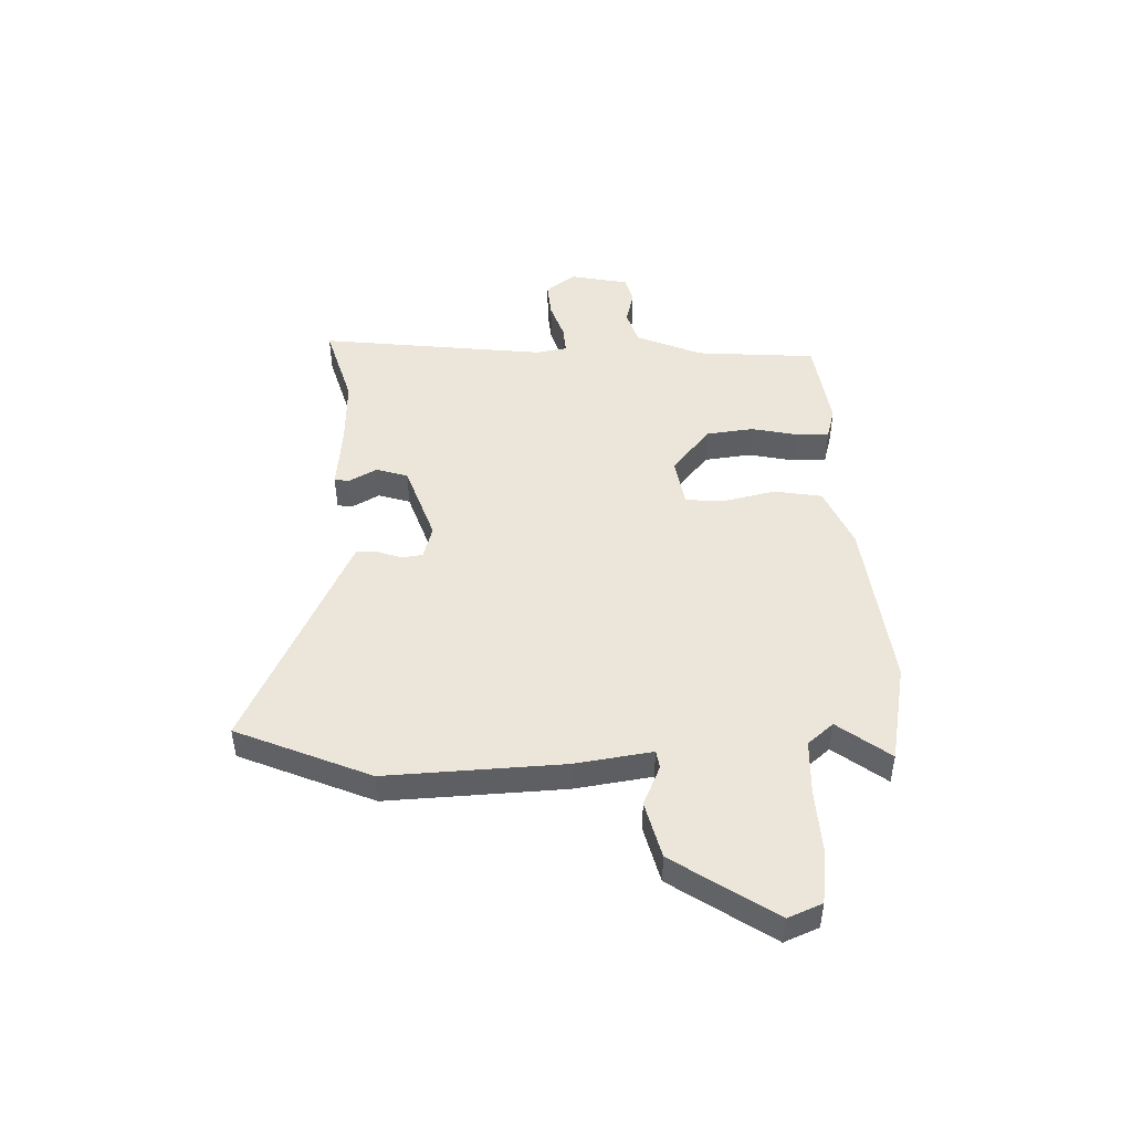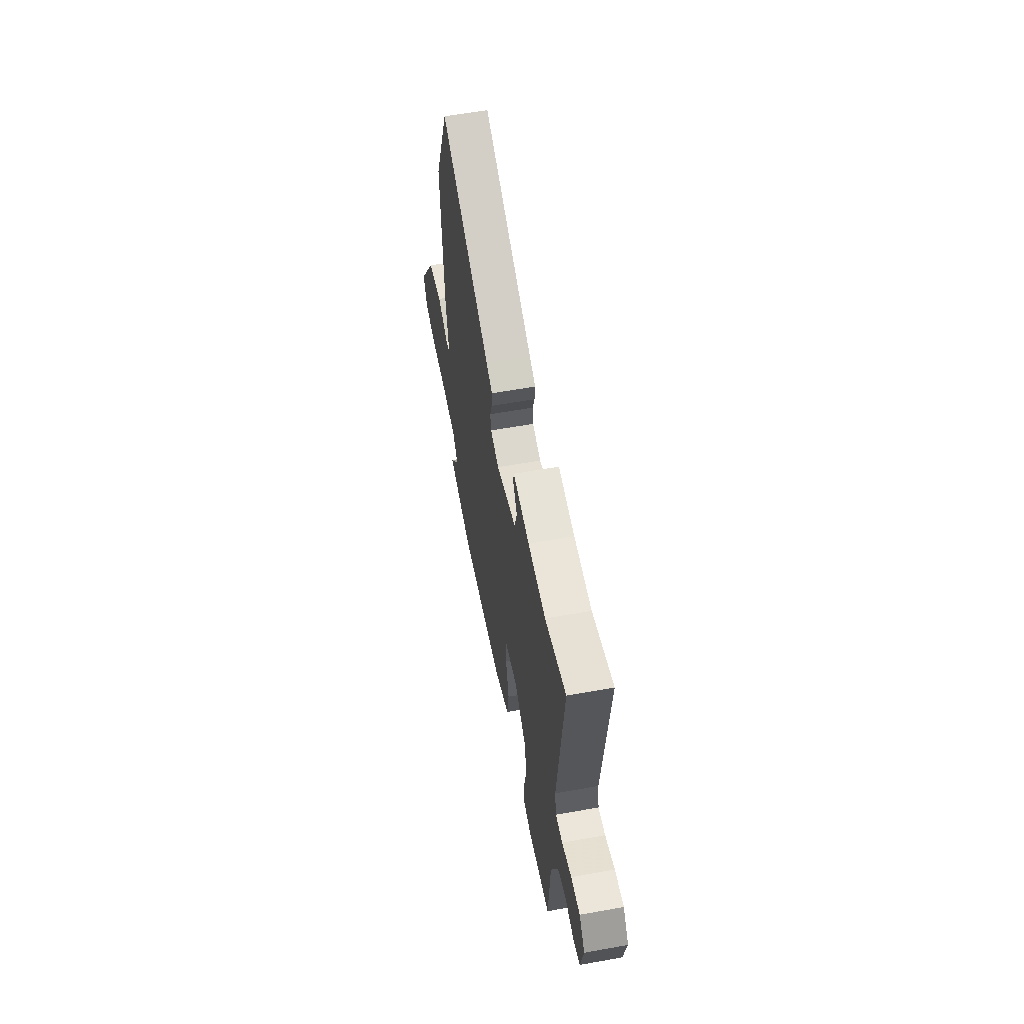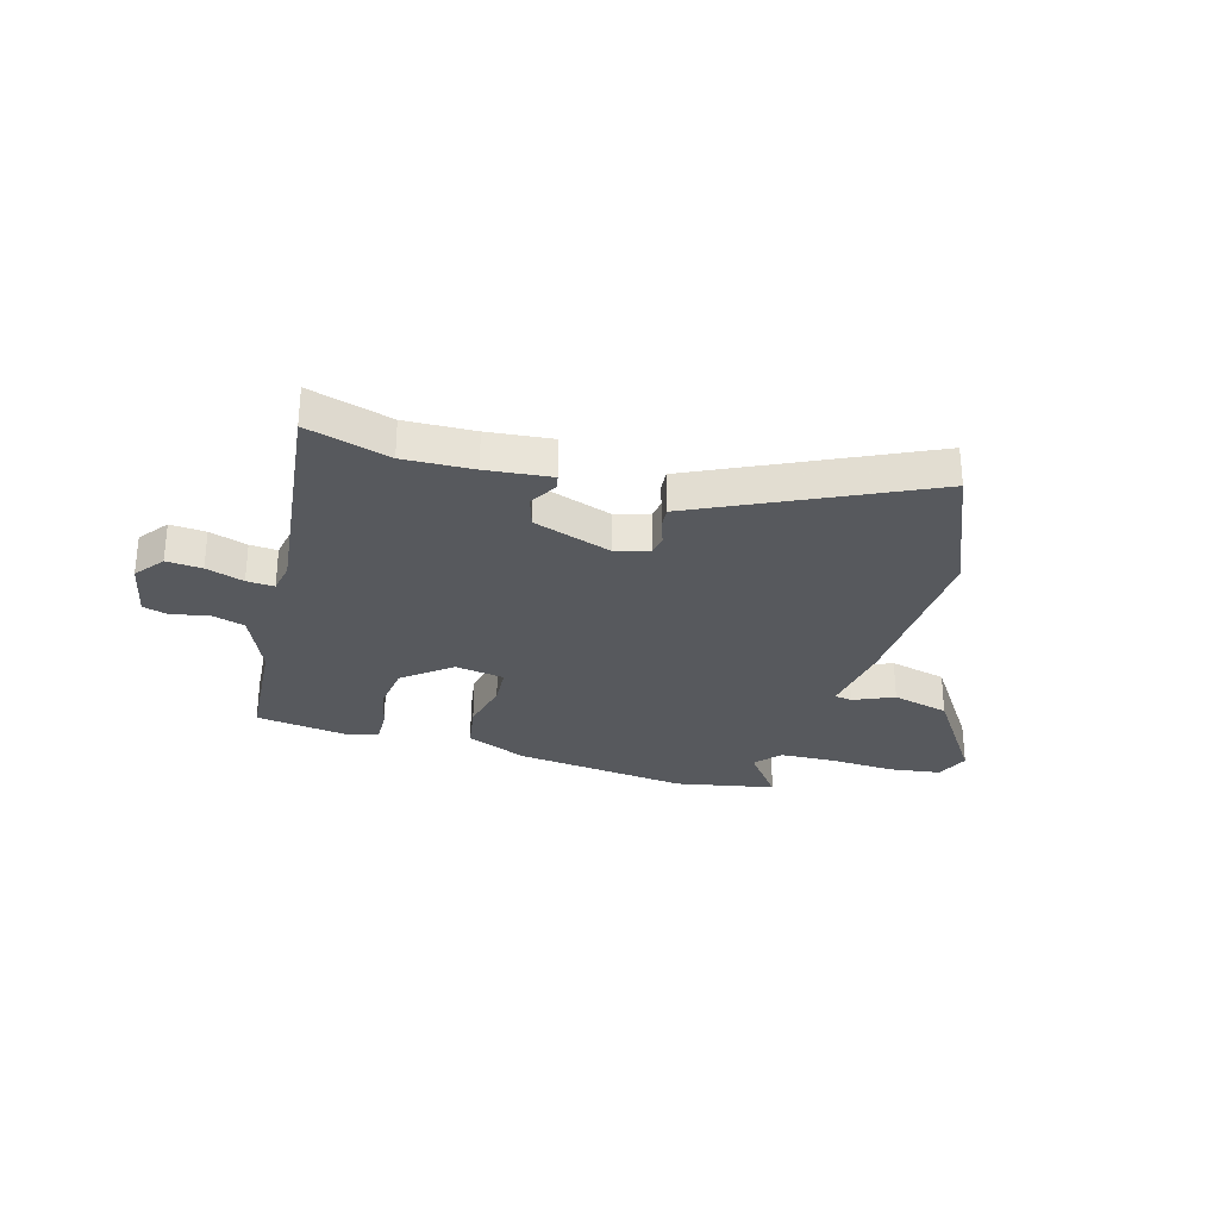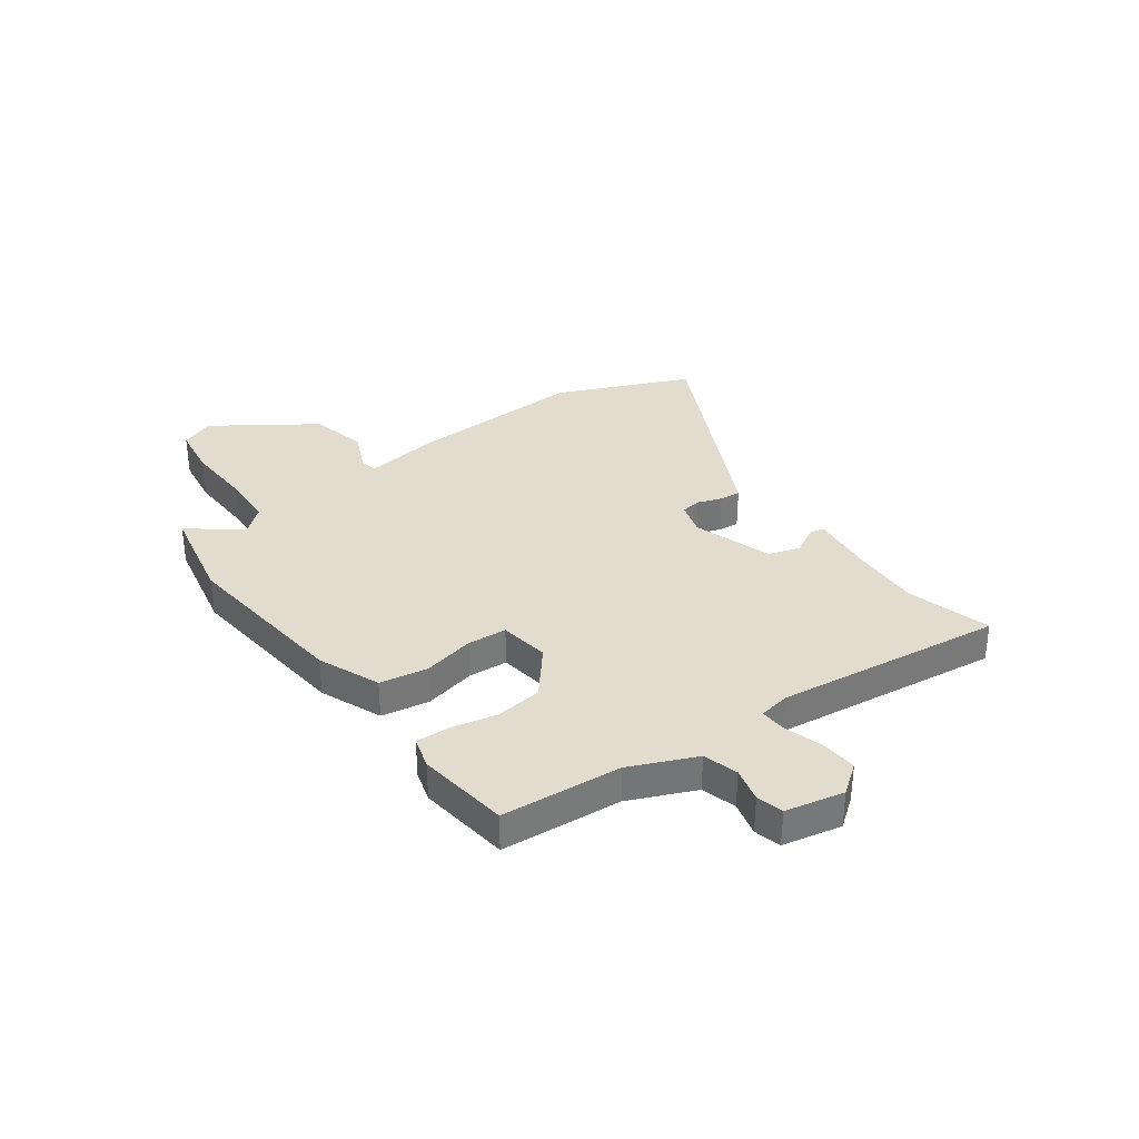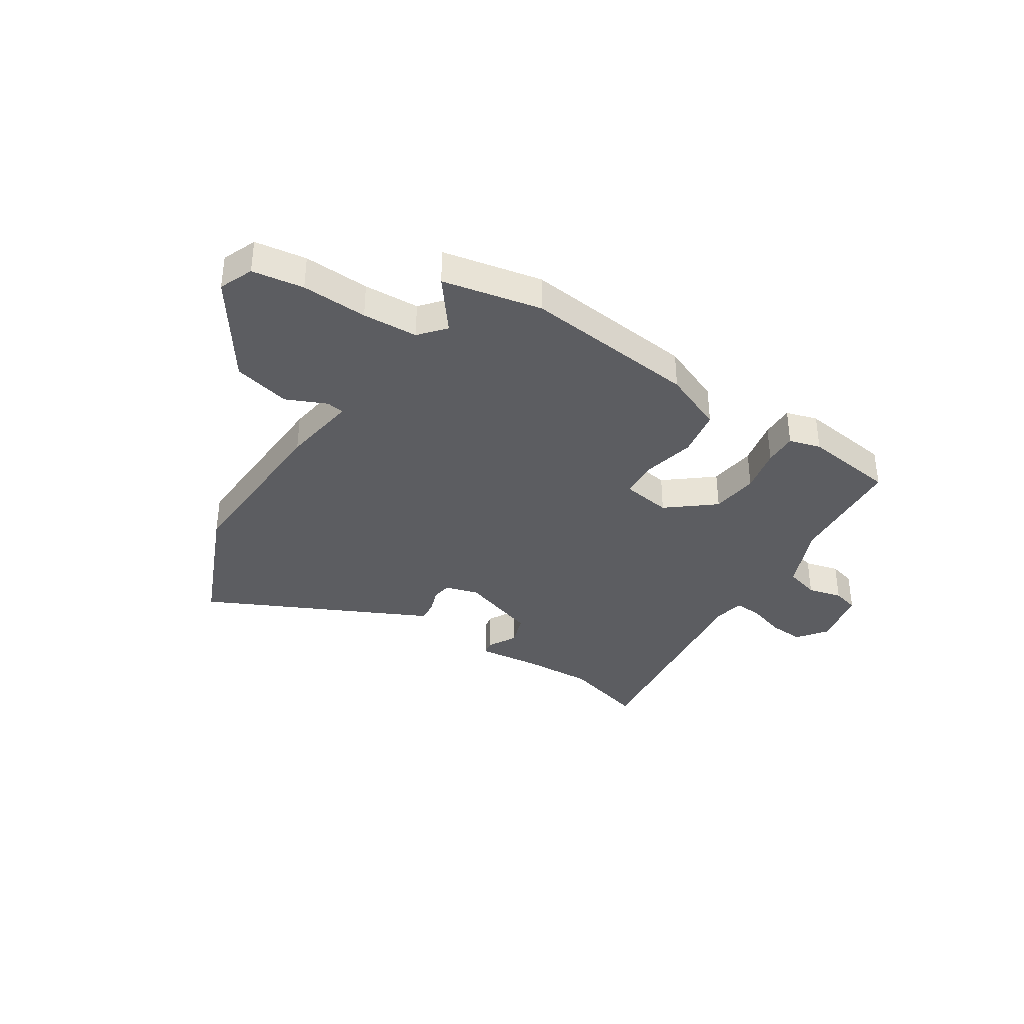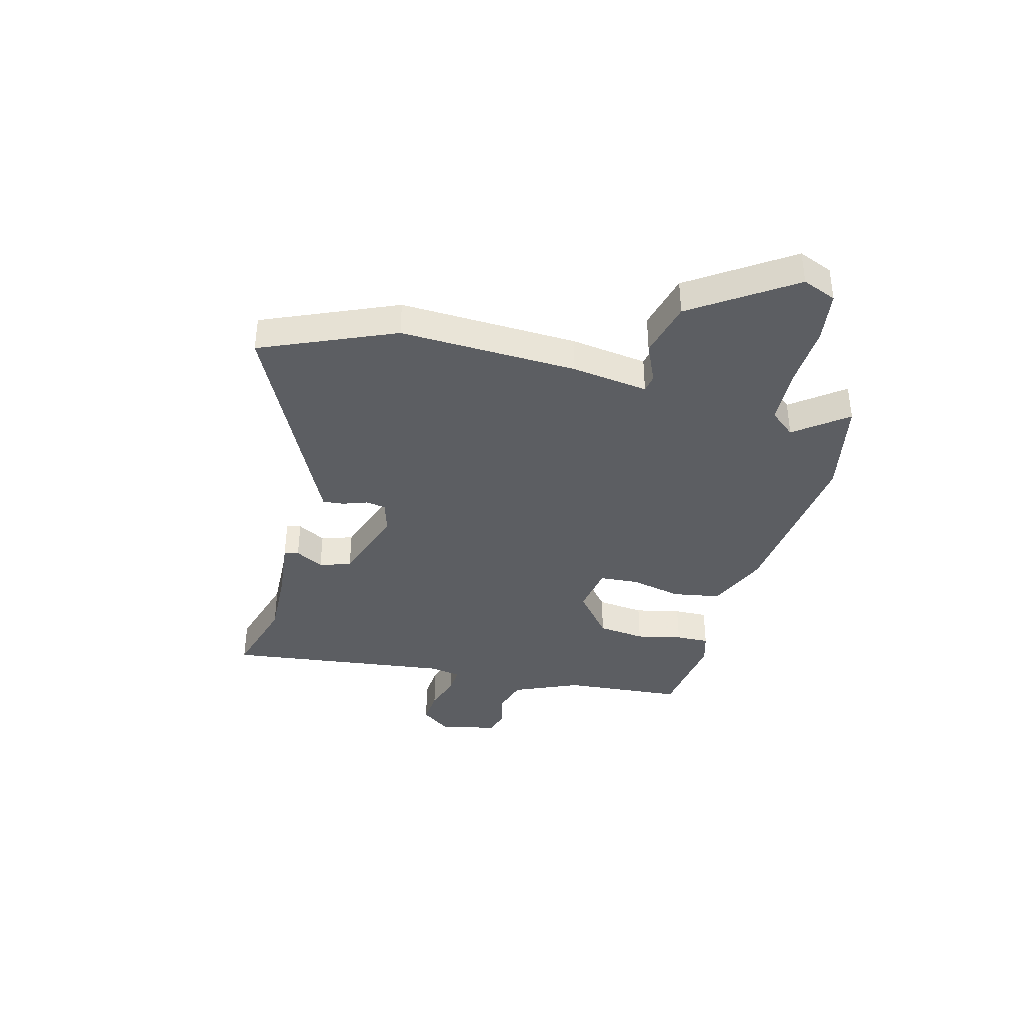
<metadata>
{"format":"obj","ext":"obj","renderer":"f3d","projection":"perspective","resolution":1024,"background":"white","views":[{"elev":47.0,"azim":88.8,"up":"+Y"},{"elev":57.9,"azim":-100.6,"up":"+Z"},{"elev":-29.3,"azim":-15.4,"up":"+Y"},{"elev":34.0,"azim":-124.9,"up":"+Y"},{"elev":-36.5,"azim":148.1,"up":"+Y"},{"elev":-37.8,"azim":76.3,"up":"+Y"}]}
</metadata>
<code>
v 0.447 0.07 0.628
v 0.549 0.07 0.379
v 0.53 0.07 0.05
v 0.507 0.07 -0.092
v 0.54 0.07 -0.098
v 0.615 0.07 -0.066
v 0.721 0.07 -0.094
v 0.843 0.07 -0.281
v 0.816 0.07 -0.344
v 0.72 0.07 -0.356
v 0.598 0.07 -0.348
v 0.495 0.07 -0.351
v 0.454 0.07 -0.398
v 0.526 0.07 -0.495
v 0.341 0.07 -0.529
v 0.018 0.07 -0.487
v -0.095 0.07 -0.437
v -0.109 0.07 -0.348
v -0.086 0.07 -0.252
v -0.09 0.07 -0.179
v -0.182 0.07 -0.163
v -0.27 0.07 -0.232
v -0.282 0.07 -0.32
v -0.265 0.07 -0.405
v -0.264 0.07 -0.467
v -0.323 0.07 -0.483
v -0.494 0.07 -0.457
v -0.508 0.07 -0.233
v -0.559 0.07 -0.11
v -0.623 0.07 -0.09
v -0.687 0.07 -0.105
v -0.736 0.07 -0.091
v -0.757 0.07 0.018
v -0.715 0.07 0.072
v -0.649 0.07 0.066
v -0.579 0.07 0.042
v -0.528 0.07 0.038
v -0.517 0.07 0.096
v -0.562 0.07 0.519
v -0.408 0.07 0.472
v -0.279 0.07 0.475
v -0.159 0.07 0.486
v -0.154 0.07 0.459
v -0.184 0.07 0.407
v -0.166 0.07 0.348
v -0.02 0.07 0.296
v 0.042 0.07 0.313
v 0.048 0.07 0.351
v 0.033 0.07 0.396
v 0.03 0.07 0.435
v 0.075 0.07 0.456
v 0.447 0 0.628
v 0.549 0 0.379
v 0.53 0 0.05
v 0.507 0 -0.092
v 0.54 0 -0.098
v 0.615 0 -0.066
v 0.721 0 -0.094
v 0.843 0 -0.281
v 0.816 0 -0.344
v 0.72 0 -0.356
v 0.598 0 -0.348
v 0.495 0 -0.351
v 0.454 0 -0.398
v 0.526 0 -0.495
v 0.341 0 -0.529
v 0.018 0 -0.487
v -0.095 0 -0.437
v -0.109 0 -0.348
v -0.086 0 -0.252
v -0.09 0 -0.179
v -0.182 0 -0.163
v -0.27 0 -0.232
v -0.282 0 -0.32
v -0.265 0 -0.405
v -0.264 0 -0.467
v -0.323 0 -0.483
v -0.494 0 -0.457
v -0.508 0 -0.233
v -0.559 0 -0.11
v -0.623 0 -0.09
v -0.687 0 -0.105
v -0.736 0 -0.091
v -0.757 0 0.018
v -0.715 0 0.072
v -0.649 0 0.066
v -0.579 0 0.042
v -0.528 0 0.038
v -0.517 0 0.096
v -0.562 0 0.519
v -0.408 0 0.472
v -0.279 0 0.475
v -0.159 0 0.486
v -0.154 0 0.459
v -0.184 0 0.407
v -0.166 0 0.348
v -0.02 0 0.296
v 0.042 0 0.313
v 0.048 0 0.351
v 0.033 0 0.396
v 0.03 0 0.435
v 0.075 0 0.456
f 48 49 50 51
f 47 48 51 1
f 41 42 43 44
f 40 41 44 45
f 38 39 40 45
f 37 38 45 46
f 33 34 35 36
f 33 36 37
f 30 31 32 33
f 29 30 33 37
f 28 29 37 46
f 23 24 25 26
f 22 23 26 27
f 16 17 18 19
f 16 19 20
f 13 14 15 16
f 12 13 16 20
f 11 12 20
f 10 11 20
f 9 10 20
f 8 9 20
f 5 6 7 8
f 4 5 8 20
f 3 4 20 21
f 47 1 2 3
f 46 47 3 21
f 22 27 28 46
f 21 22 46
f 102 101 100 99
f 52 102 99 98
f 95 94 93 92
f 96 95 92 91
f 96 91 90 89
f 97 96 89 88
f 87 86 85 84
f 88 87 84
f 84 83 82 81
f 88 84 81 80
f 97 88 80 79
f 77 76 75 74
f 78 77 74 73
f 70 69 68 67
f 71 70 67
f 67 66 65 64
f 71 67 64 63
f 71 63 62
f 71 62 61
f 71 61 60
f 71 60 59
f 59 58 57 56
f 71 59 56 55
f 72 71 55 54
f 54 53 52 98
f 72 54 98 97
f 97 79 78 73
f 97 73 72
f 1 52 53 2
f 2 53 54 3
f 3 54 55 4
f 4 55 56 5
f 5 56 57 6
f 6 57 58 7
f 7 58 59 8
f 8 59 60 9
f 9 60 61 10
f 10 61 62 11
f 11 62 63 12
f 12 63 64 13
f 13 64 65 14
f 14 65 66 15
f 15 66 67 16
f 16 67 68 17
f 17 68 69 18
f 18 69 70 19
f 19 70 71 20
f 20 71 72 21
f 21 72 73 22
f 22 73 74 23
f 23 74 75 24
f 24 75 76 25
f 25 76 77 26
f 26 77 78 27
f 27 78 79 28
f 28 79 80 29
f 29 80 81 30
f 30 81 82 31
f 31 82 83 32
f 32 83 84 33
f 33 84 85 34
f 34 85 86 35
f 35 86 87 36
f 36 87 88 37
f 37 88 89 38
f 38 89 90 39
f 39 90 91 40
f 40 91 92 41
f 41 92 93 42
f 42 93 94 43
f 43 94 95 44
f 44 95 96 45
f 45 96 97 46
f 46 97 98 47
f 47 98 99 48
f 48 99 100 49
f 49 100 101 50
f 50 101 102 51
f 51 102 52 1

</code>
